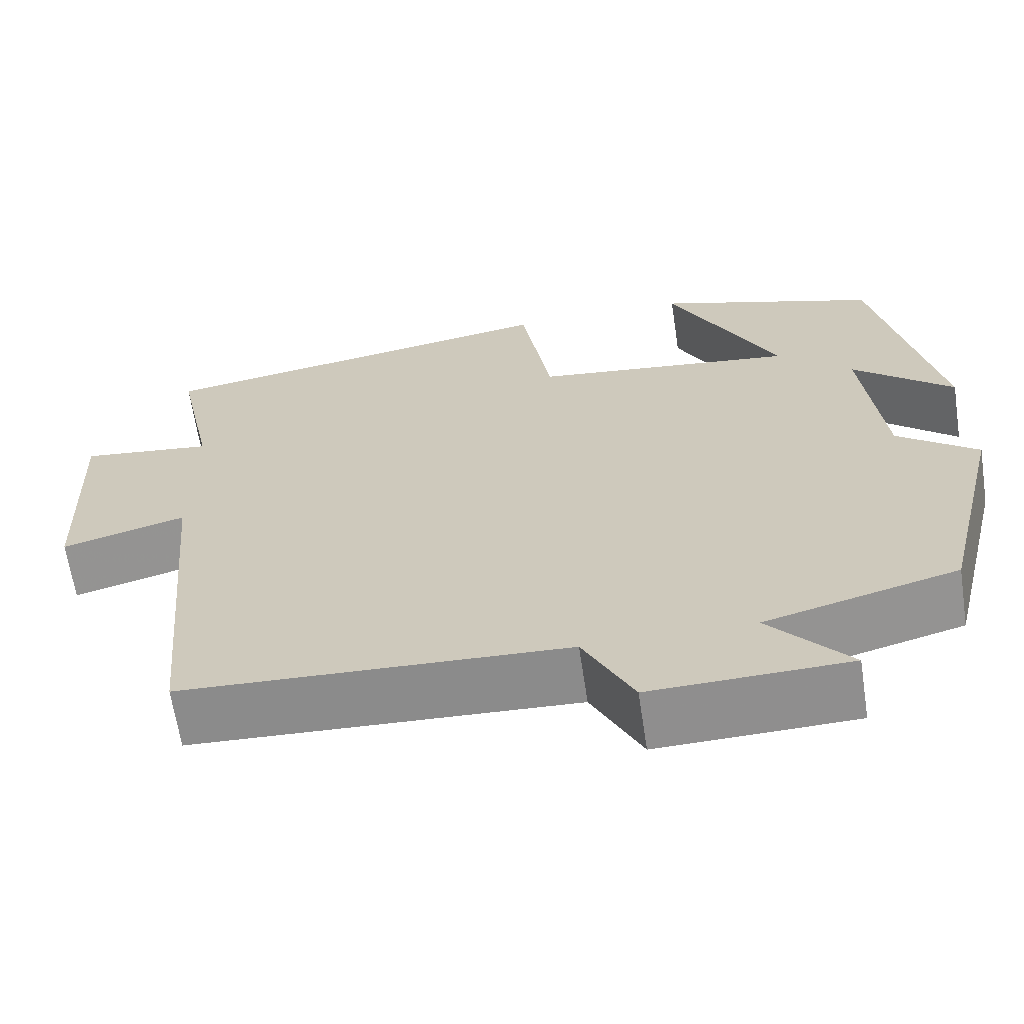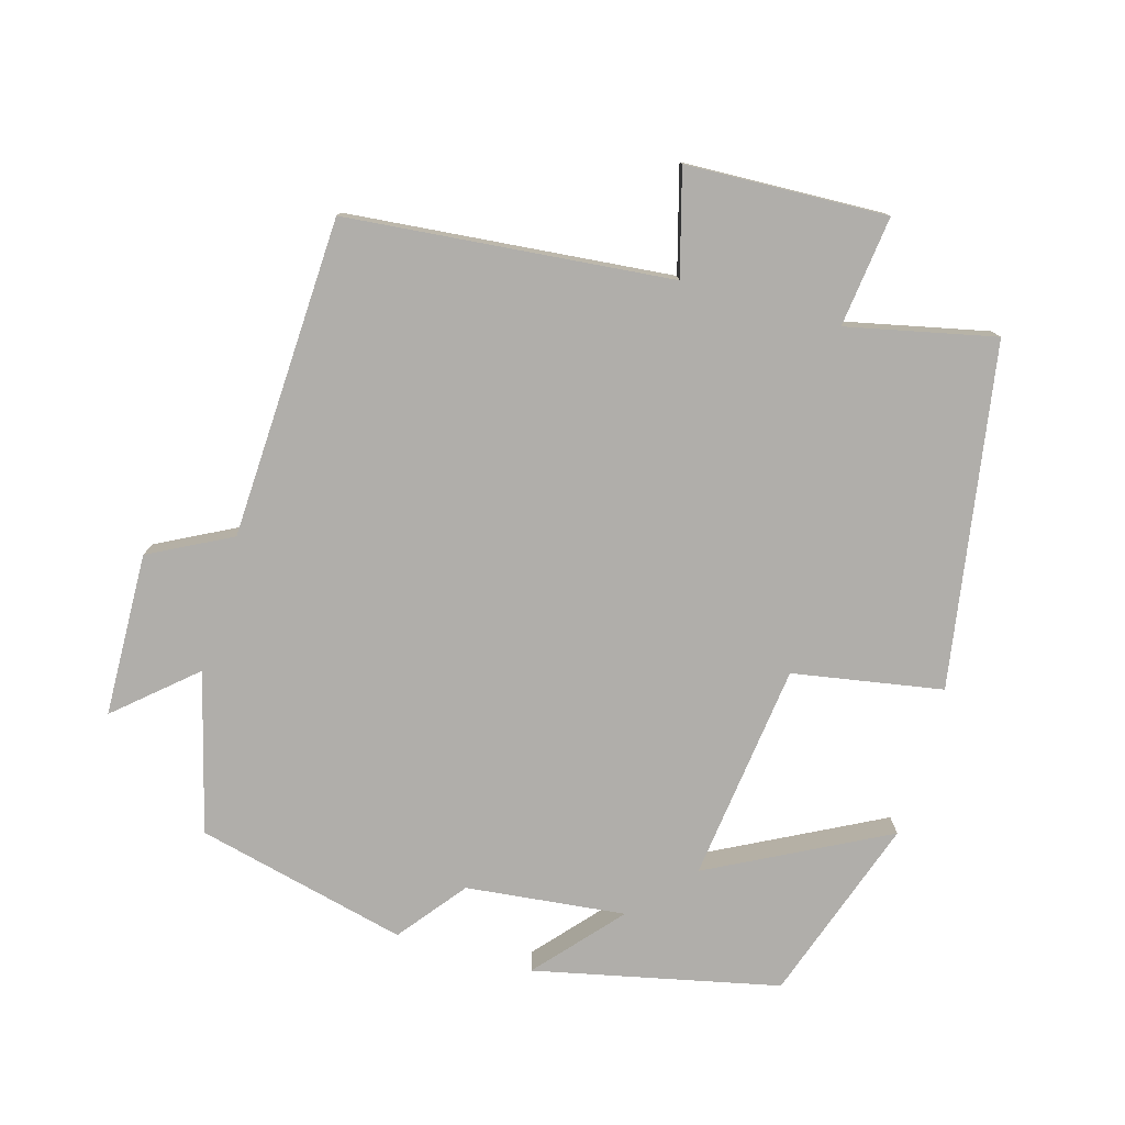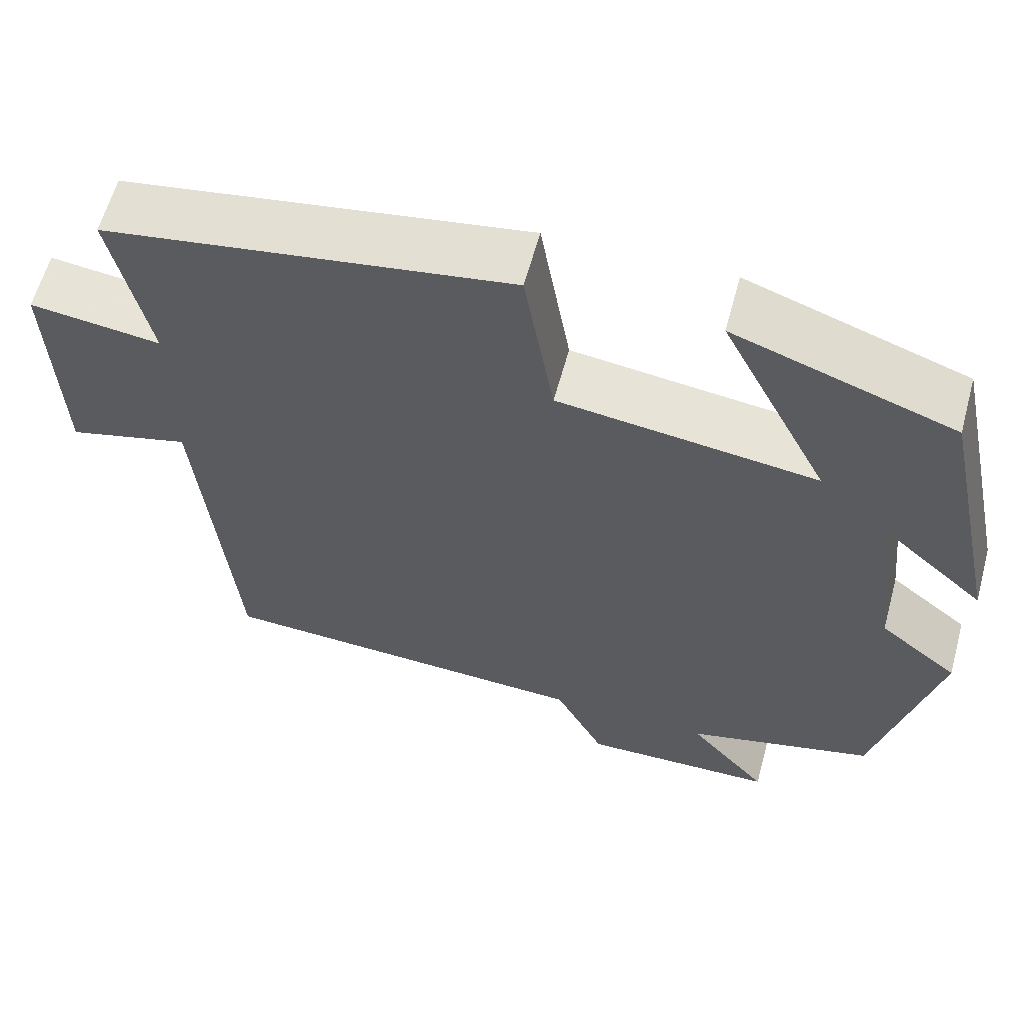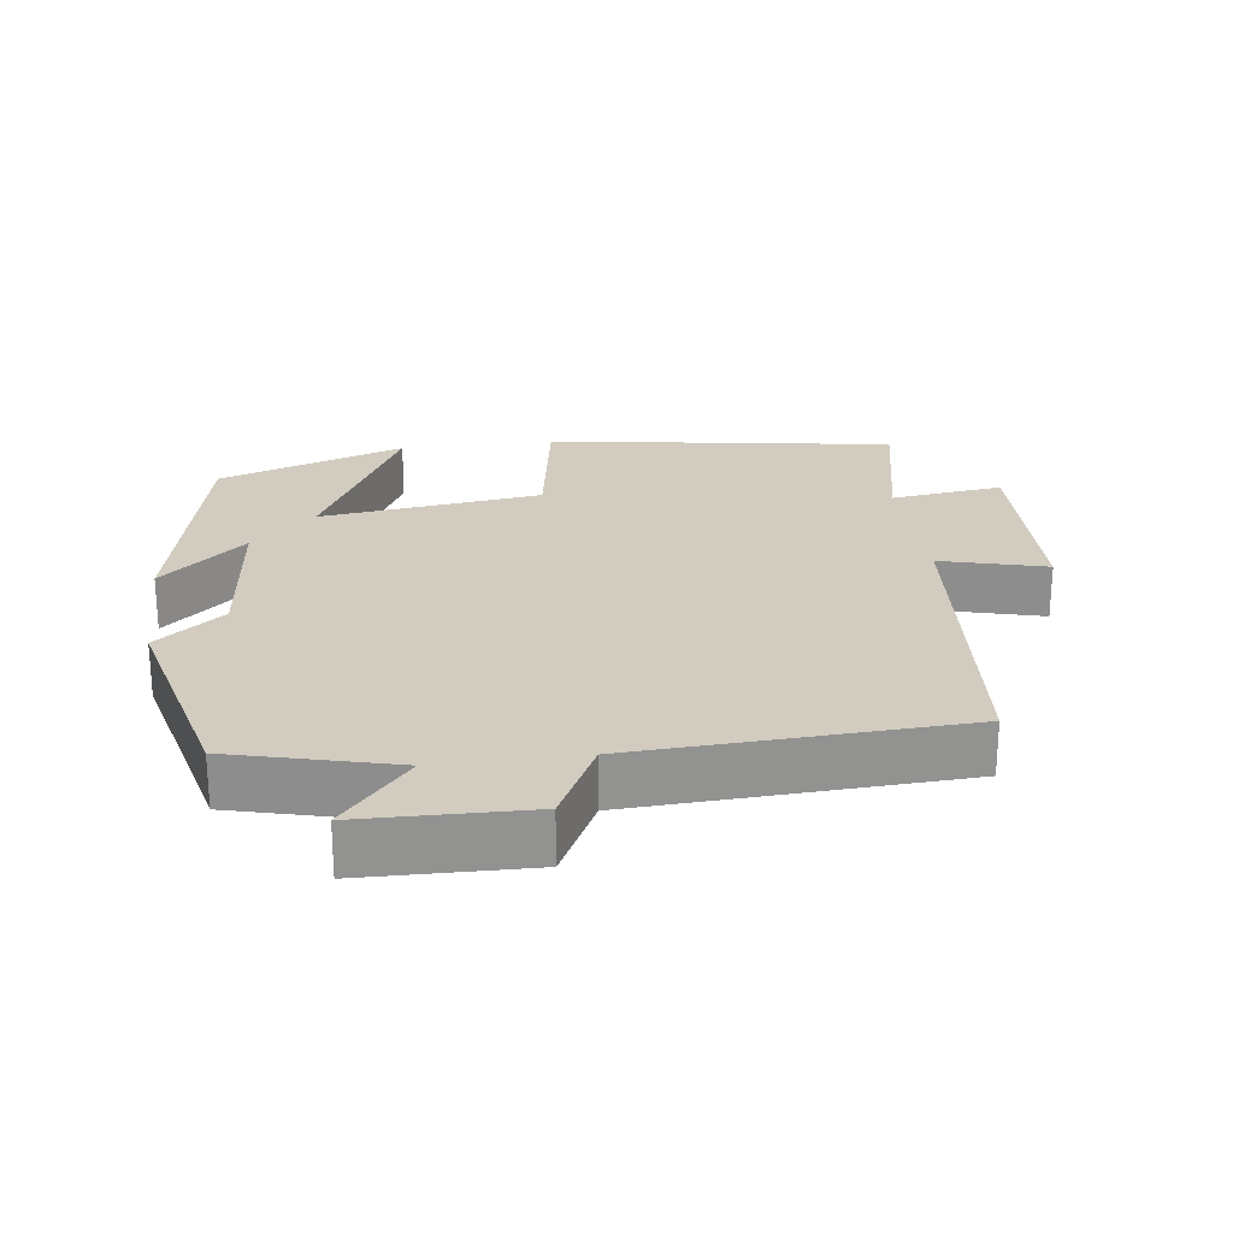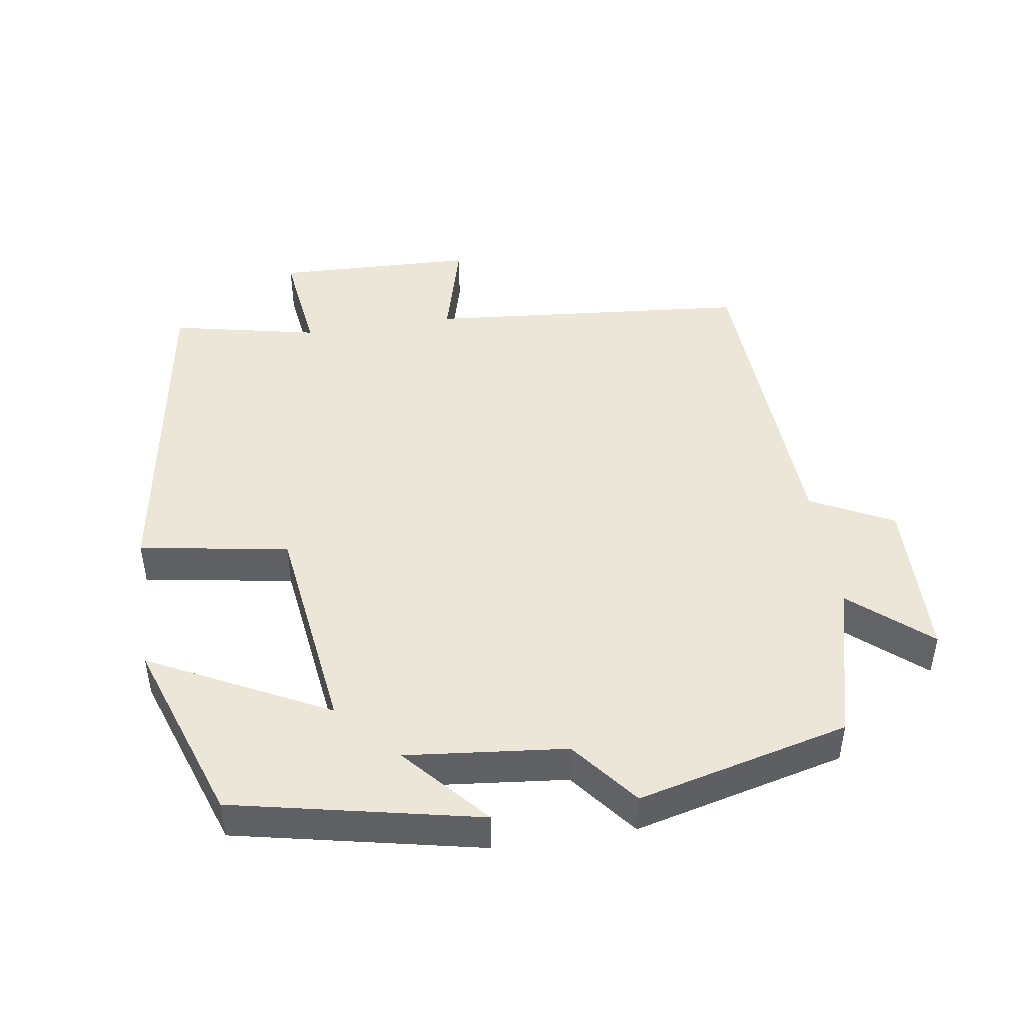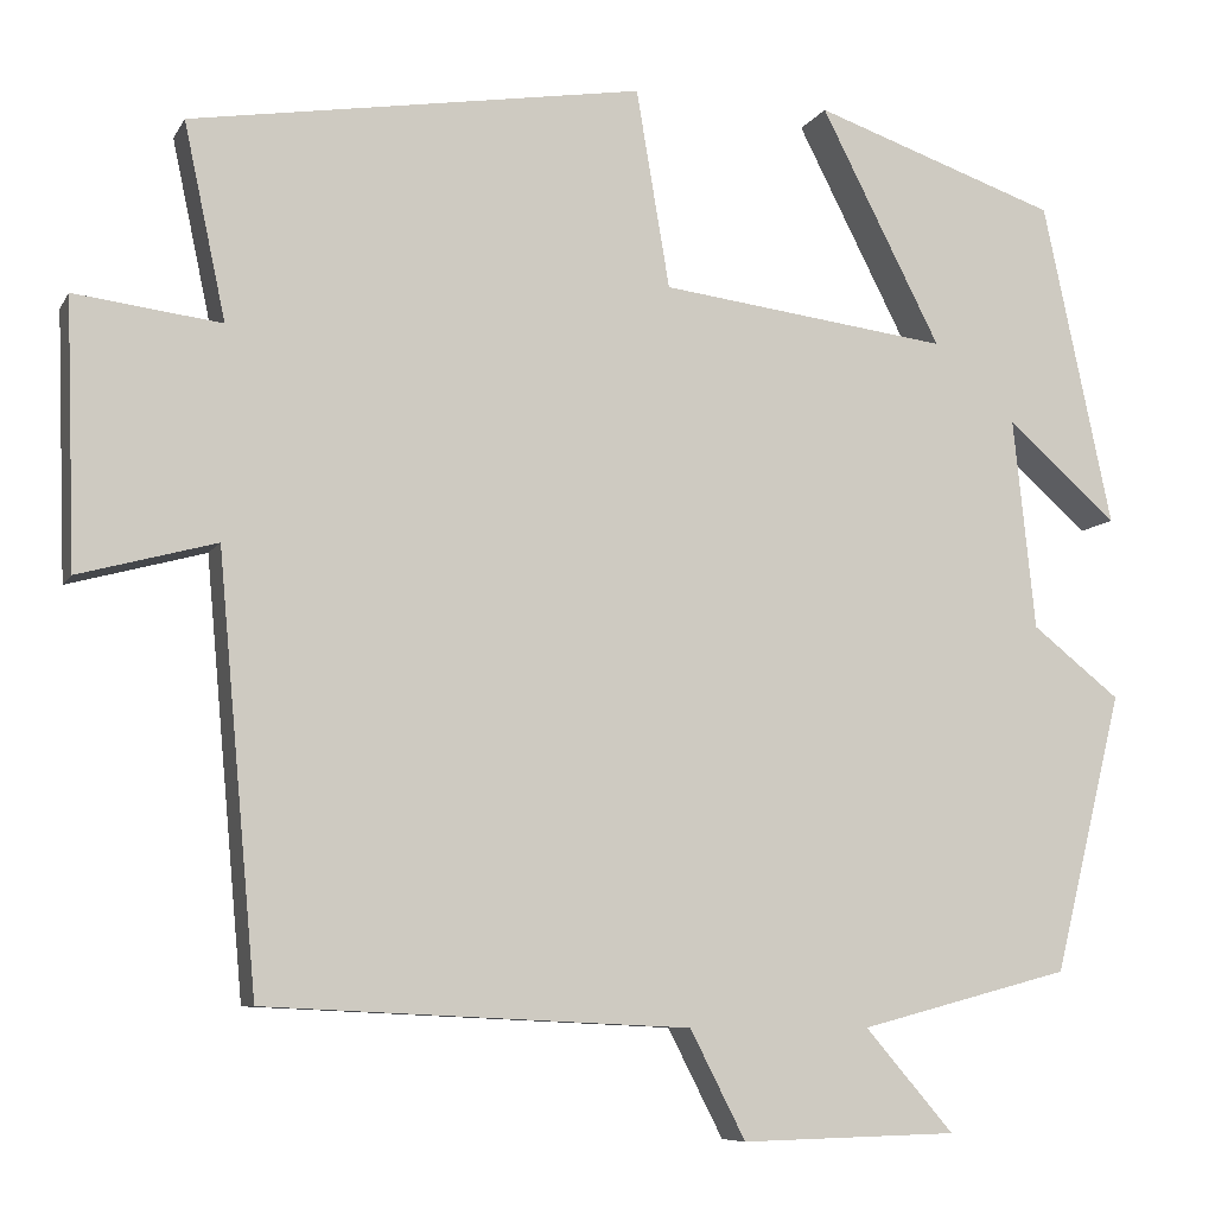
<metadata>
{"format":"obj","ext":"obj","renderer":"f3d","projection":"perspective","resolution":1024,"background":"white","views":[{"elev":-64.7,"azim":8.6,"up":"+Z"},{"elev":-77.8,"azim":-105.8,"up":"+Y"},{"elev":60.7,"azim":15.2,"up":"+Z"},{"elev":24.1,"azim":172.4,"up":"+Y"},{"elev":46.1,"azim":81.2,"up":"+Y"},{"elev":-7.9,"azim":-17.9,"up":"+Z"}]}
</metadata>
<code>
v -0.458 0.07 -0.478
v -0.5 0.07 -0.015
v -0.648 0.07 -0.055
v -0.658 0.07 0.231
v -0.5 0.07 0.211
v -0.545 0.07 0.422
v -0.057 0.07 0.5
v -0.021 0.07 0.286
v 0.291 0.07 0.246
v 0.161 0.07 0.5
v 0.425 0.07 0.409
v 0.5 0.07 0.059
v 0.381 0.07 0.164
v 0.405 0.07 -0.064
v 0.5 0.07 -0.139
v 0.426 0.07 -0.44
v 0.198 0.07 -0.5
v 0.294 0.07 -0.611
v 0.06 0.07 -0.617
v 0 0.07 -0.5
v -0.458 0 -0.478
v -0.5 0 -0.015
v -0.648 0 -0.055
v -0.658 0 0.231
v -0.5 0 0.211
v -0.545 0 0.422
v -0.057 0 0.5
v -0.021 0 0.286
v 0.291 0 0.246
v 0.161 0 0.5
v 0.425 0 0.409
v 0.5 0 0.059
v 0.381 0 0.164
v 0.405 0 -0.064
v 0.5 0 -0.139
v 0.426 0 -0.44
v 0.198 0 -0.5
v 0.294 0 -0.611
v 0.06 0 -0.617
v 0 0 -0.5
f 17 18 19 20
f 20 1 2
f 17 20 2
f 16 17 2
f 15 16 2
f 14 15 2
f 13 14 2
f 11 12 13
f 10 11 13
f 9 10 13
f 8 9 13 2
f 5 6 7 8
f 5 8 2 3
f 3 4 5
f 40 39 38 37
f 22 21 40
f 22 40 37
f 22 37 36
f 22 36 35
f 22 35 34
f 22 34 33
f 33 32 31
f 33 31 30
f 33 30 29
f 22 33 29 28
f 28 27 26 25
f 23 22 28 25
f 25 24 23
f 1 21 22 2
f 2 22 23 3
f 3 23 24 4
f 4 24 25 5
f 5 25 26 6
f 6 26 27 7
f 7 27 28 8
f 8 28 29 9
f 9 29 30 10
f 10 30 31 11
f 11 31 32 12
f 12 32 33 13
f 13 33 34 14
f 14 34 35 15
f 15 35 36 16
f 16 36 37 17
f 17 37 38 18
f 18 38 39 19
f 19 39 40 20
f 20 40 21 1

</code>
